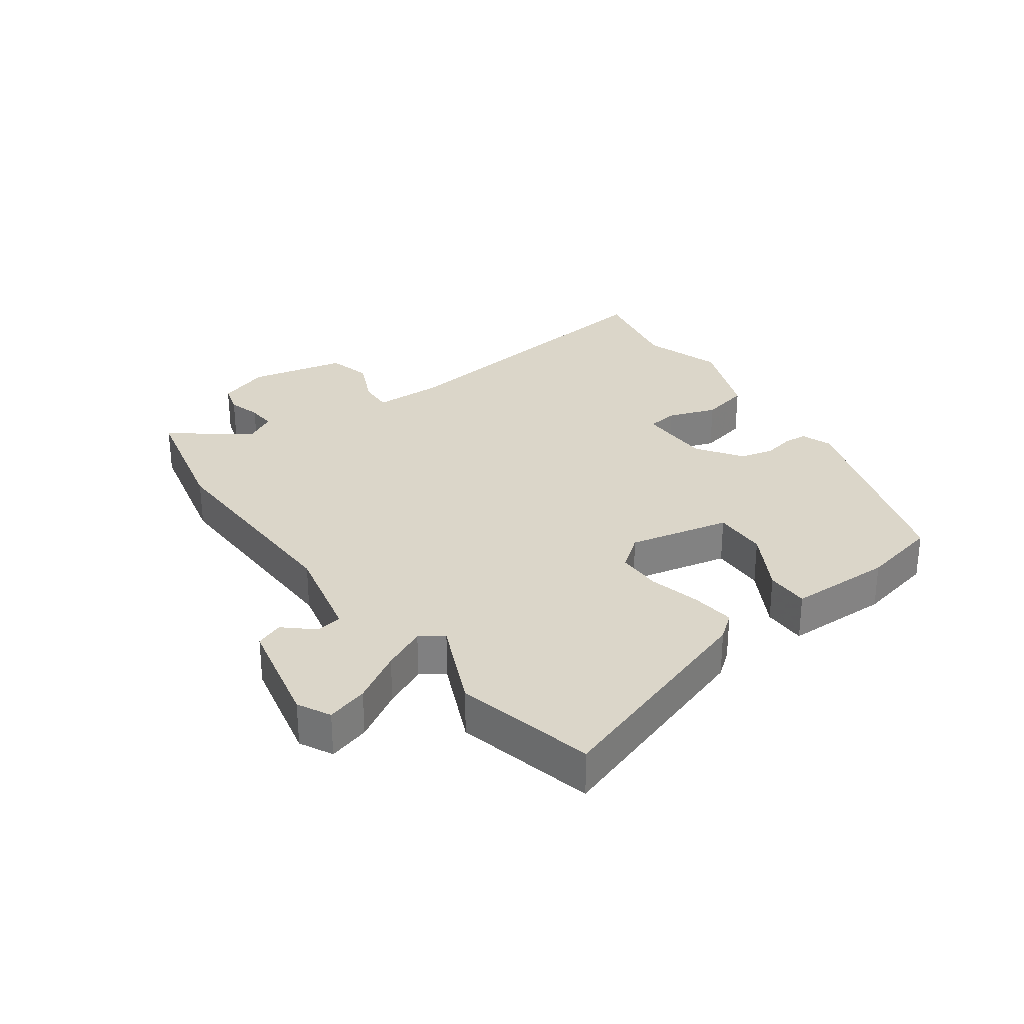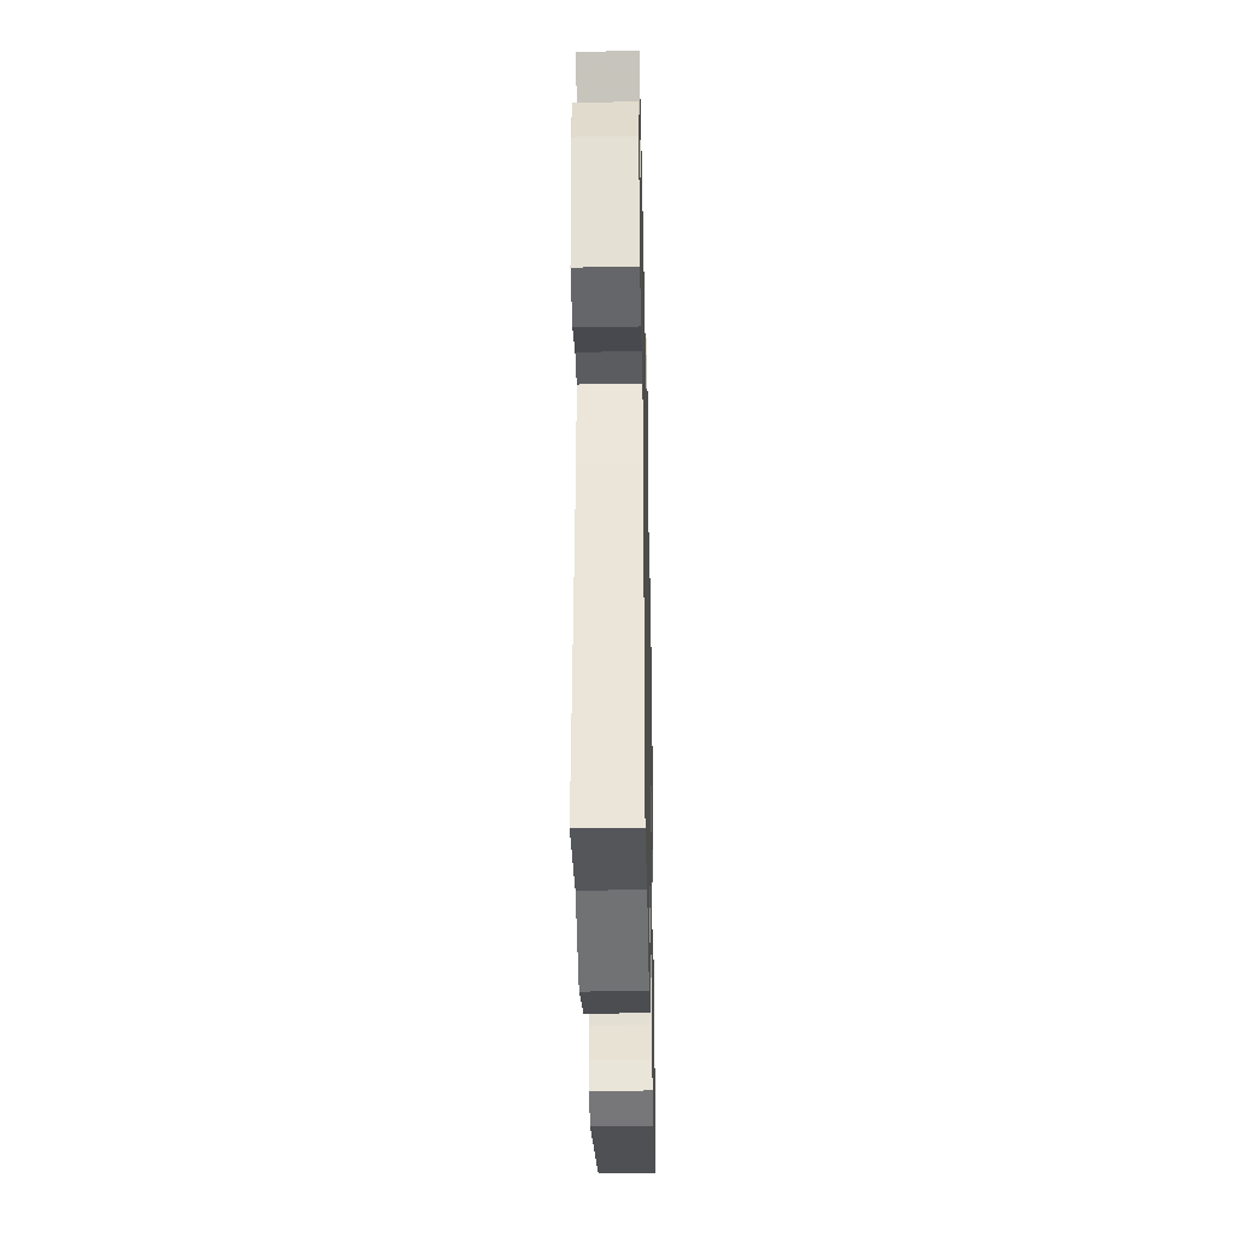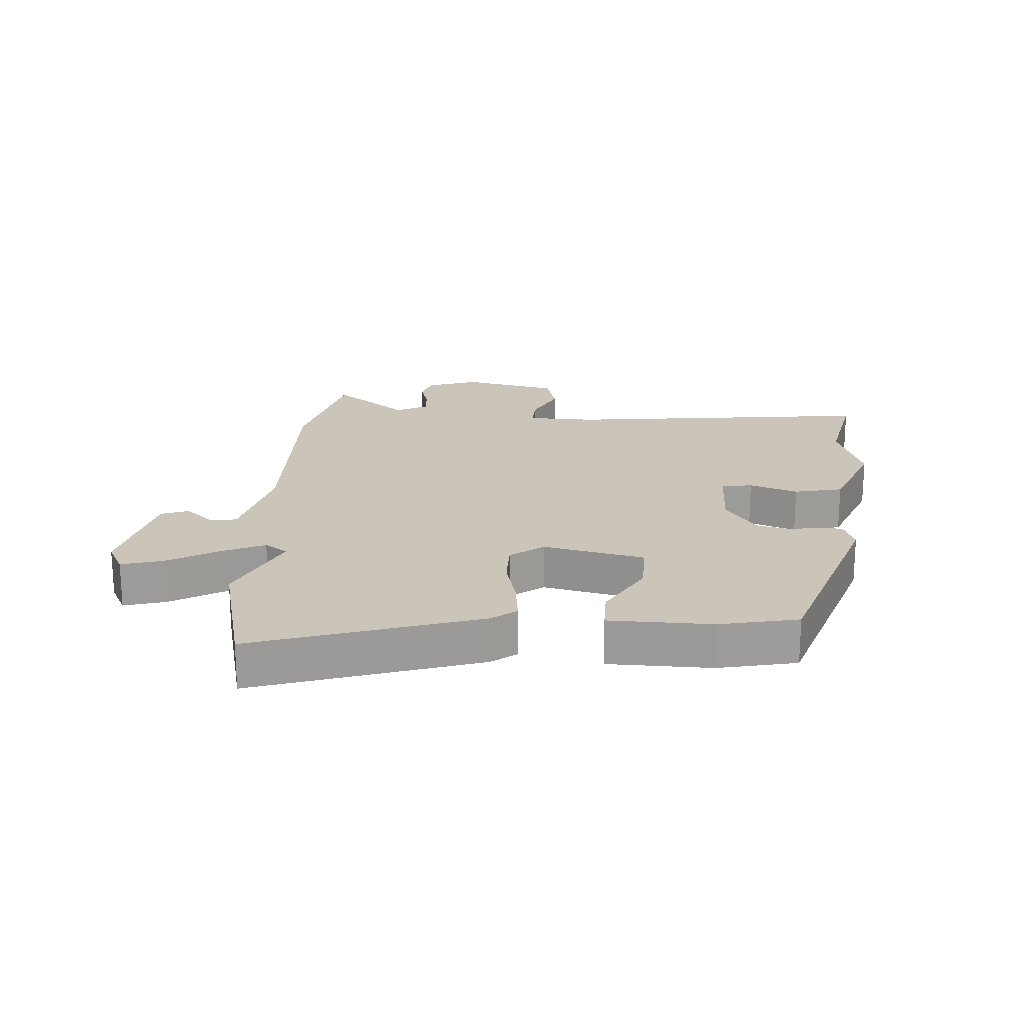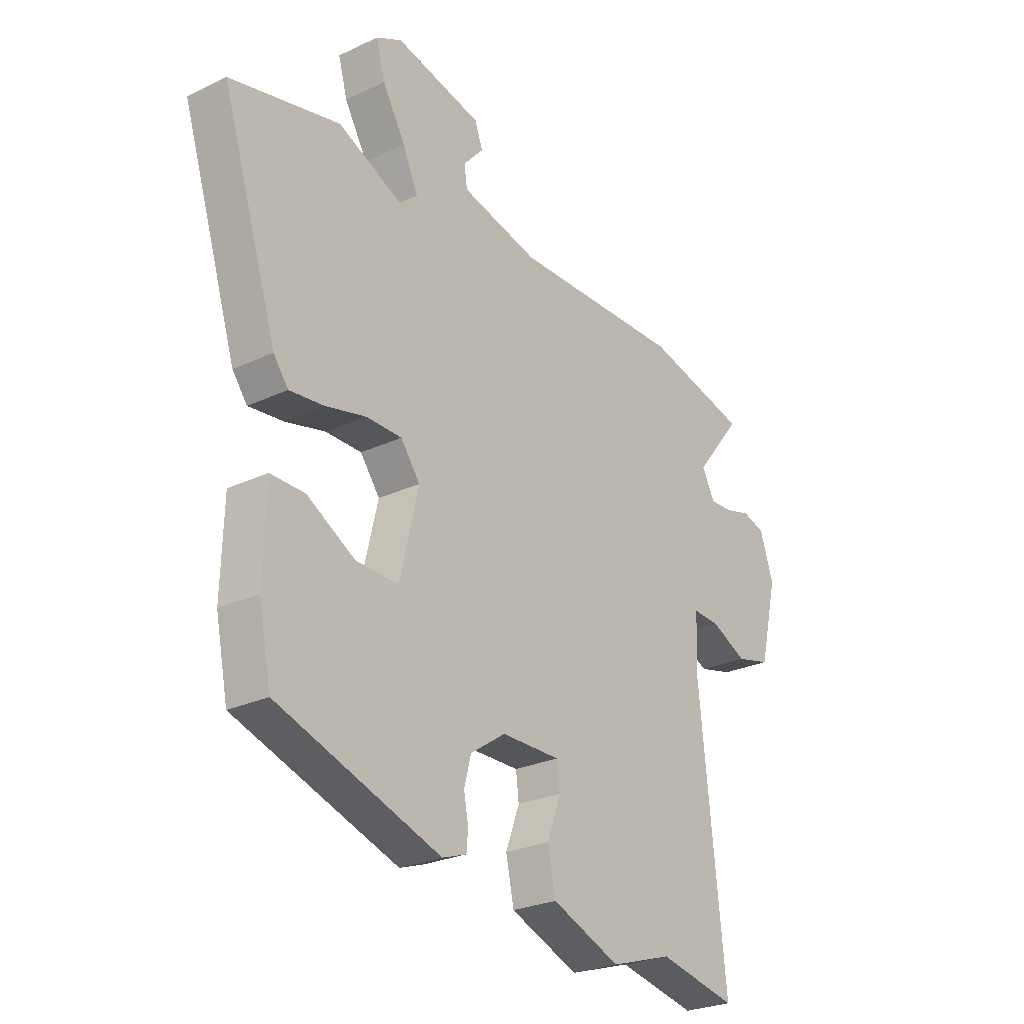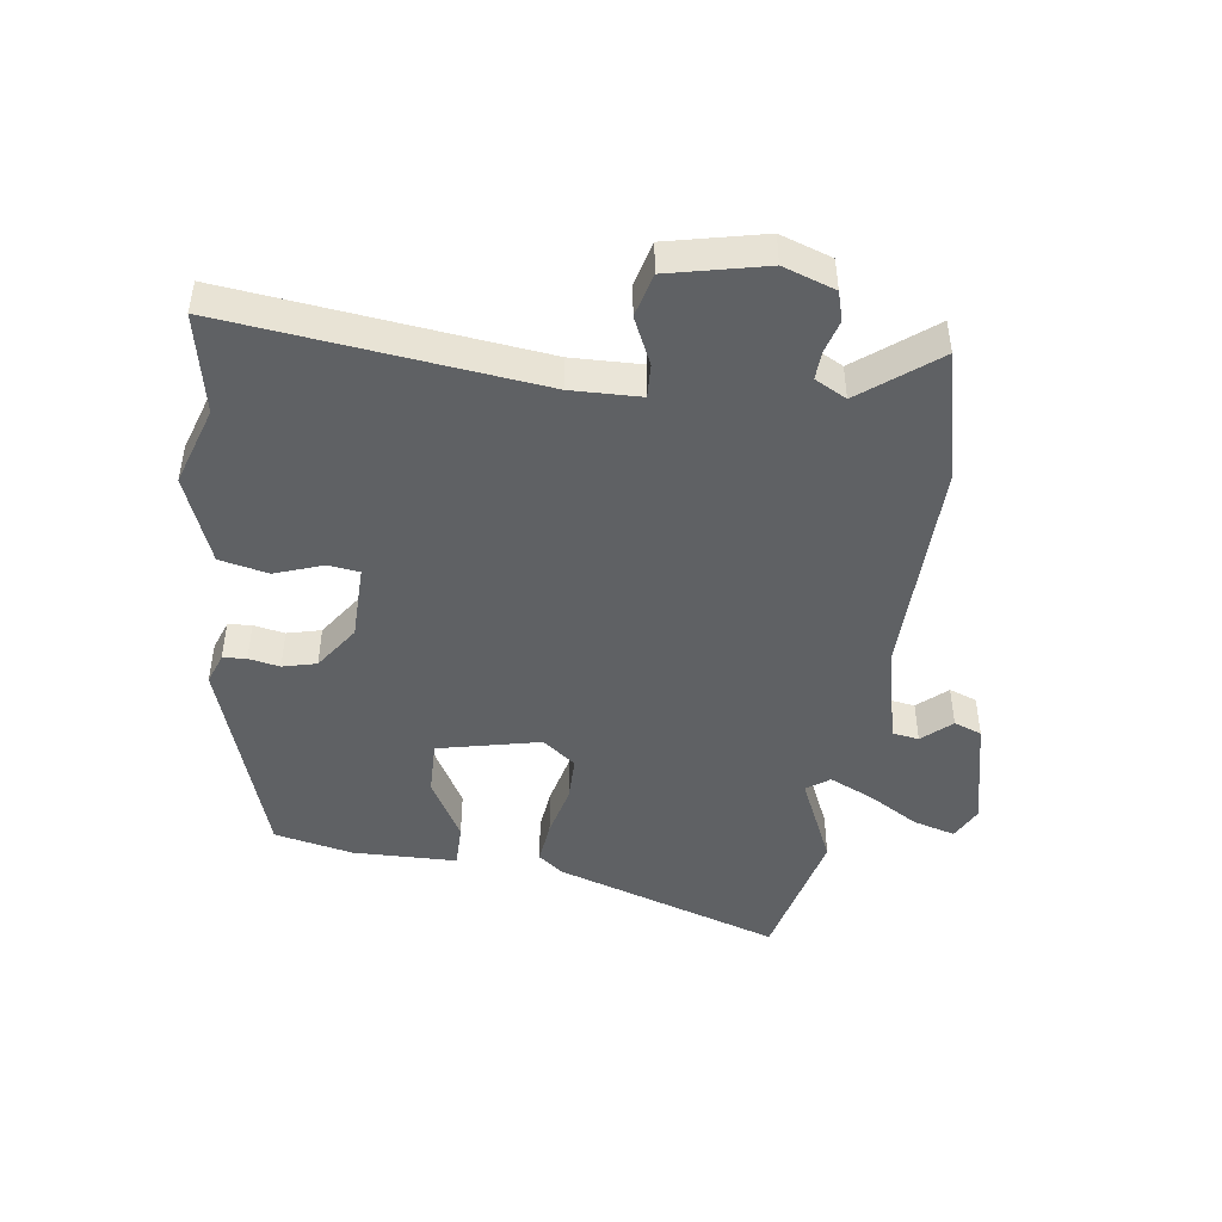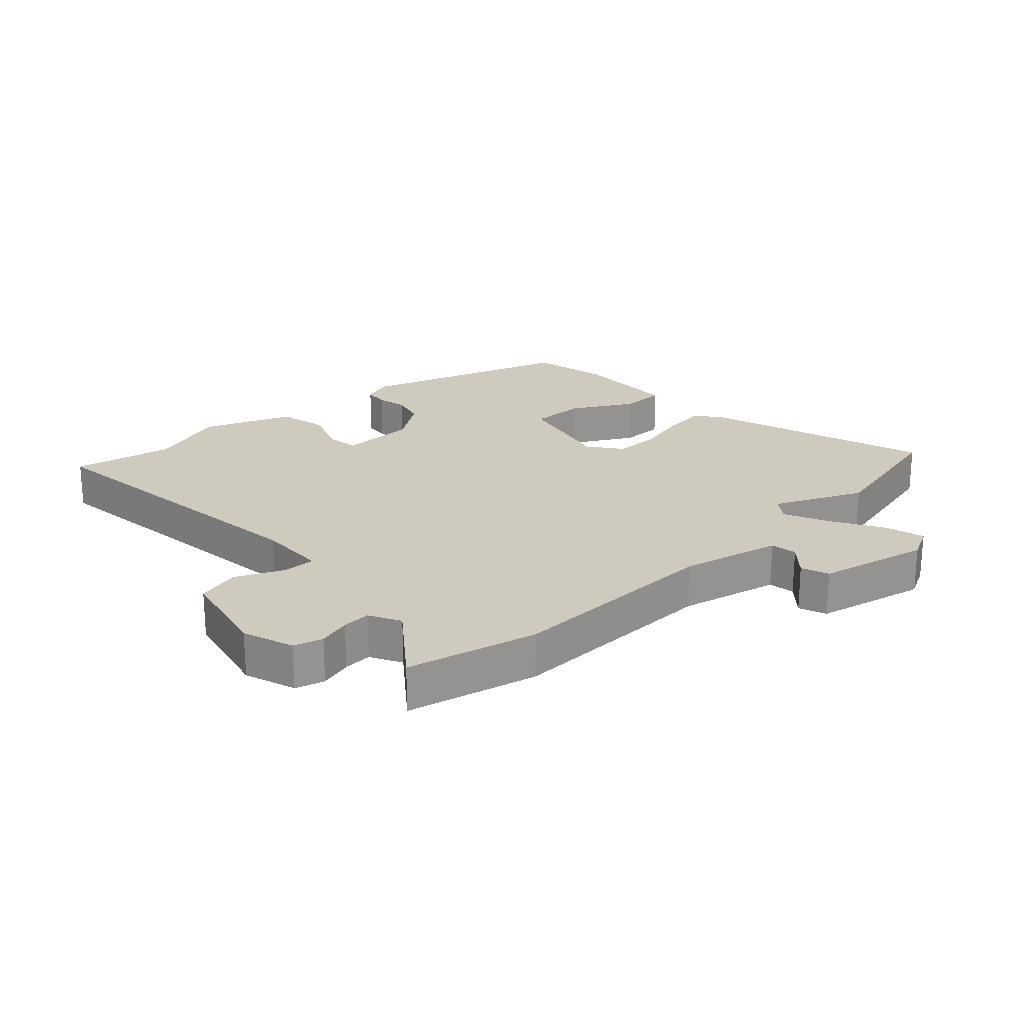
<metadata>
{"format":"obj","ext":"obj","renderer":"f3d","projection":"perspective","resolution":1024,"background":"white","views":[{"elev":29.9,"azim":53.3,"up":"+Y"},{"elev":-38.1,"azim":-88.8,"up":"+Z"},{"elev":20.4,"azim":93.2,"up":"+Y"},{"elev":-25.8,"azim":127.1,"up":"+Z"},{"elev":-46.5,"azim":-98.5,"up":"+Y"},{"elev":23.2,"azim":-43.5,"up":"+Y"}]}
</metadata>
<code>
v -0.588 0.07 0.478
v -0.381 0.07 0.529
v -0.037 0.07 0.525
v 0.119 0.07 0.563
v 0.125 0.07 0.605
v 0.084 0.07 0.65
v 0.1 0.07 0.694
v 0.275 0.07 0.735
v 0.327 0.07 0.709
v 0.309 0.07 0.643
v 0.263 0.07 0.563
v 0.232 0.07 0.494
v 0.258 0.07 0.458
v 0.398 0.07 0.523
v 0.619 0.07 0.473
v 0.507 0.07 0.117
v 0.477 0.07 0.077
v 0.408 0.07 0.084
v 0.326 0.07 0.103
v 0.254 0.07 0.102
v 0.215 0.07 0.049
v 0.253 0.07 -0.111
v 0.339 0.07 -0.108
v 0.436 0.07 -0.052
v 0.505 0.07 -0.051
v 0.51 0.07 -0.215
v 0.485 0.07 -0.339
v 0.156 0.07 -0.452
v 0.107 0.07 -0.435
v 0.104 0.07 -0.398
v 0.113 0.07 -0.349
v 0.099 0.07 -0.296
v 0.028 0.07 -0.248
v -0.091 0.07 -0.248
v -0.097 0.07 -0.297
v -0.069 0.07 -0.373
v -0.085 0.07 -0.45
v -0.223 0.07 -0.506
v -0.348 0.07 -0.467
v -0.506 0.07 -0.501
v -0.454 0.07 -0.01
v -0.458 0.07 0.099
v -0.511 0.07 0.096
v -0.585 0.07 0.061
v -0.654 0.07 0.078
v -0.69 0.07 0.23
v -0.663 0.07 0.312
v -0.617 0.07 0.326
v -0.565 0.07 0.312
v -0.52 0.07 0.31
v -0.494 0.07 0.36
v -0.588 0 0.478
v -0.381 0 0.529
v -0.037 0 0.525
v 0.119 0 0.563
v 0.125 0 0.605
v 0.084 0 0.65
v 0.1 0 0.694
v 0.275 0 0.735
v 0.327 0 0.709
v 0.309 0 0.643
v 0.263 0 0.563
v 0.232 0 0.494
v 0.258 0 0.458
v 0.398 0 0.523
v 0.619 0 0.473
v 0.507 0 0.117
v 0.477 0 0.077
v 0.408 0 0.084
v 0.326 0 0.103
v 0.254 0 0.102
v 0.215 0 0.049
v 0.253 0 -0.111
v 0.339 0 -0.108
v 0.436 0 -0.052
v 0.505 0 -0.051
v 0.51 0 -0.215
v 0.485 0 -0.339
v 0.156 0 -0.452
v 0.107 0 -0.435
v 0.104 0 -0.398
v 0.113 0 -0.349
v 0.099 0 -0.296
v 0.028 0 -0.248
v -0.091 0 -0.248
v -0.097 0 -0.297
v -0.069 0 -0.373
v -0.085 0 -0.45
v -0.223 0 -0.506
v -0.348 0 -0.467
v -0.506 0 -0.501
v -0.454 0 -0.01
v -0.458 0 0.099
v -0.511 0 0.096
v -0.585 0 0.061
v -0.654 0 0.078
v -0.69 0 0.23
v -0.663 0 0.312
v -0.617 0 0.326
v -0.565 0 0.312
v -0.52 0 0.31
v -0.494 0 0.36
f 47 48 49
f 46 47 49
f 45 46 49
f 44 45 49
f 43 44 49
f 42 43 49 50
f 39 40 41
f 39 41 42
f 38 39 42
f 37 38 42
f 36 37 42
f 35 36 42
f 42 50 51
f 35 42 51
f 34 35 51
f 29 30 31
f 28 29 31
f 27 28 31
f 26 27 31
f 25 26 31
f 24 25 31
f 23 24 31
f 22 23 31 32
f 21 22 32 33
f 17 18 19
f 16 17 19
f 15 16 19
f 14 15 19
f 13 14 19
f 12 13 19 20
f 9 10 11
f 8 9 11
f 7 8 11
f 6 7 11
f 5 6 11
f 4 5 11 12
f 12 20 21
f 4 12 21
f 3 4 21
f 3 21 33
f 2 3 33
f 1 2 33
f 51 1 33
f 33 34 51
f 100 99 98
f 100 98 97
f 100 97 96
f 100 96 95
f 100 95 94
f 101 100 94 93
f 92 91 90
f 93 92 90
f 93 90 89
f 93 89 88
f 93 88 87
f 93 87 86
f 102 101 93
f 102 93 86
f 102 86 85
f 82 81 80
f 82 80 79
f 82 79 78
f 82 78 77
f 82 77 76
f 82 76 75
f 82 75 74
f 83 82 74 73
f 84 83 73 72
f 70 69 68
f 70 68 67
f 70 67 66
f 70 66 65
f 70 65 64
f 71 70 64 63
f 62 61 60
f 62 60 59
f 62 59 58
f 62 58 57
f 62 57 56
f 63 62 56 55
f 72 71 63
f 72 63 55
f 72 55 54
f 84 72 54
f 84 54 53
f 84 53 52
f 84 52 102
f 102 85 84
f 1 52 53 2
f 2 53 54 3
f 3 54 55 4
f 4 55 56 5
f 5 56 57 6
f 6 57 58 7
f 7 58 59 8
f 8 59 60 9
f 9 60 61 10
f 10 61 62 11
f 11 62 63 12
f 12 63 64 13
f 13 64 65 14
f 14 65 66 15
f 15 66 67 16
f 16 67 68 17
f 17 68 69 18
f 18 69 70 19
f 19 70 71 20
f 20 71 72 21
f 21 72 73 22
f 22 73 74 23
f 23 74 75 24
f 24 75 76 25
f 25 76 77 26
f 26 77 78 27
f 27 78 79 28
f 28 79 80 29
f 29 80 81 30
f 30 81 82 31
f 31 82 83 32
f 32 83 84 33
f 33 84 85 34
f 34 85 86 35
f 35 86 87 36
f 36 87 88 37
f 37 88 89 38
f 38 89 90 39
f 39 90 91 40
f 40 91 92 41
f 41 92 93 42
f 42 93 94 43
f 43 94 95 44
f 44 95 96 45
f 45 96 97 46
f 46 97 98 47
f 47 98 99 48
f 48 99 100 49
f 49 100 101 50
f 50 101 102 51
f 51 102 52 1

</code>
